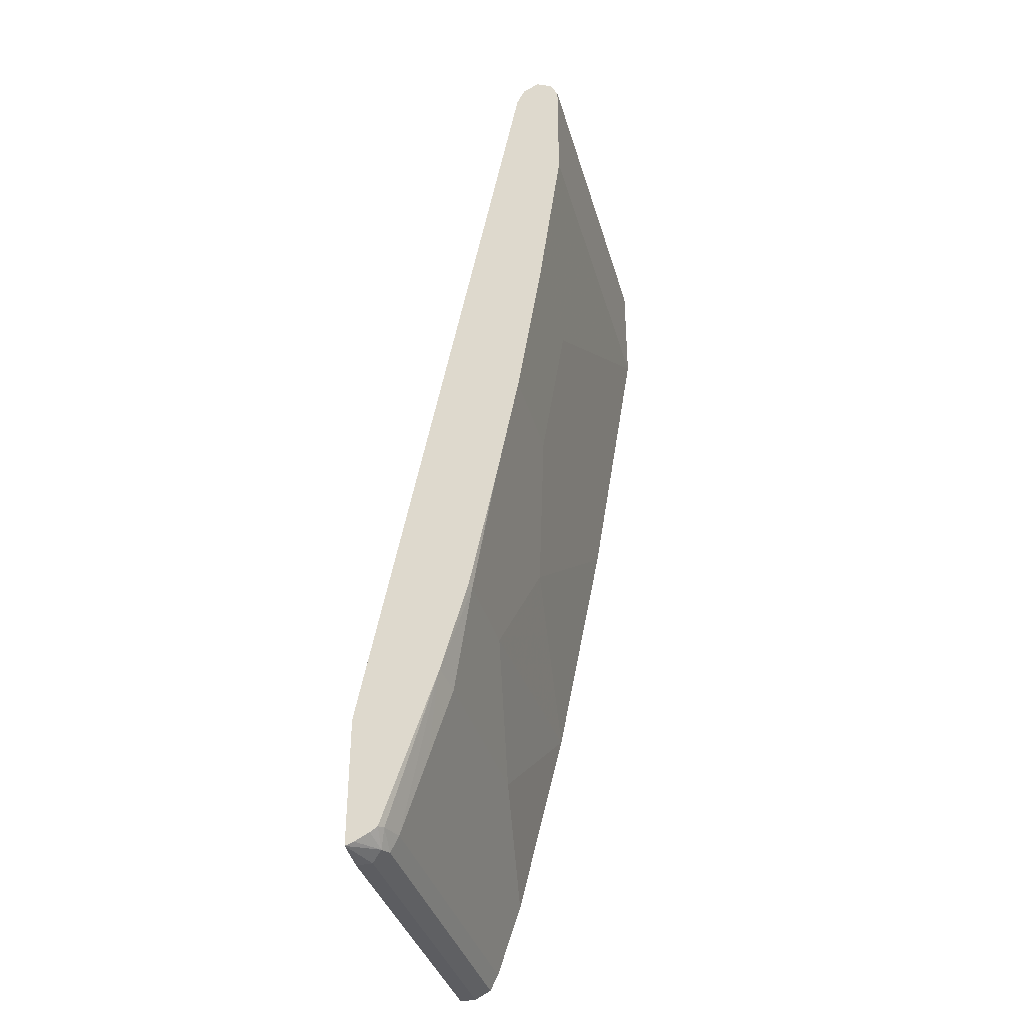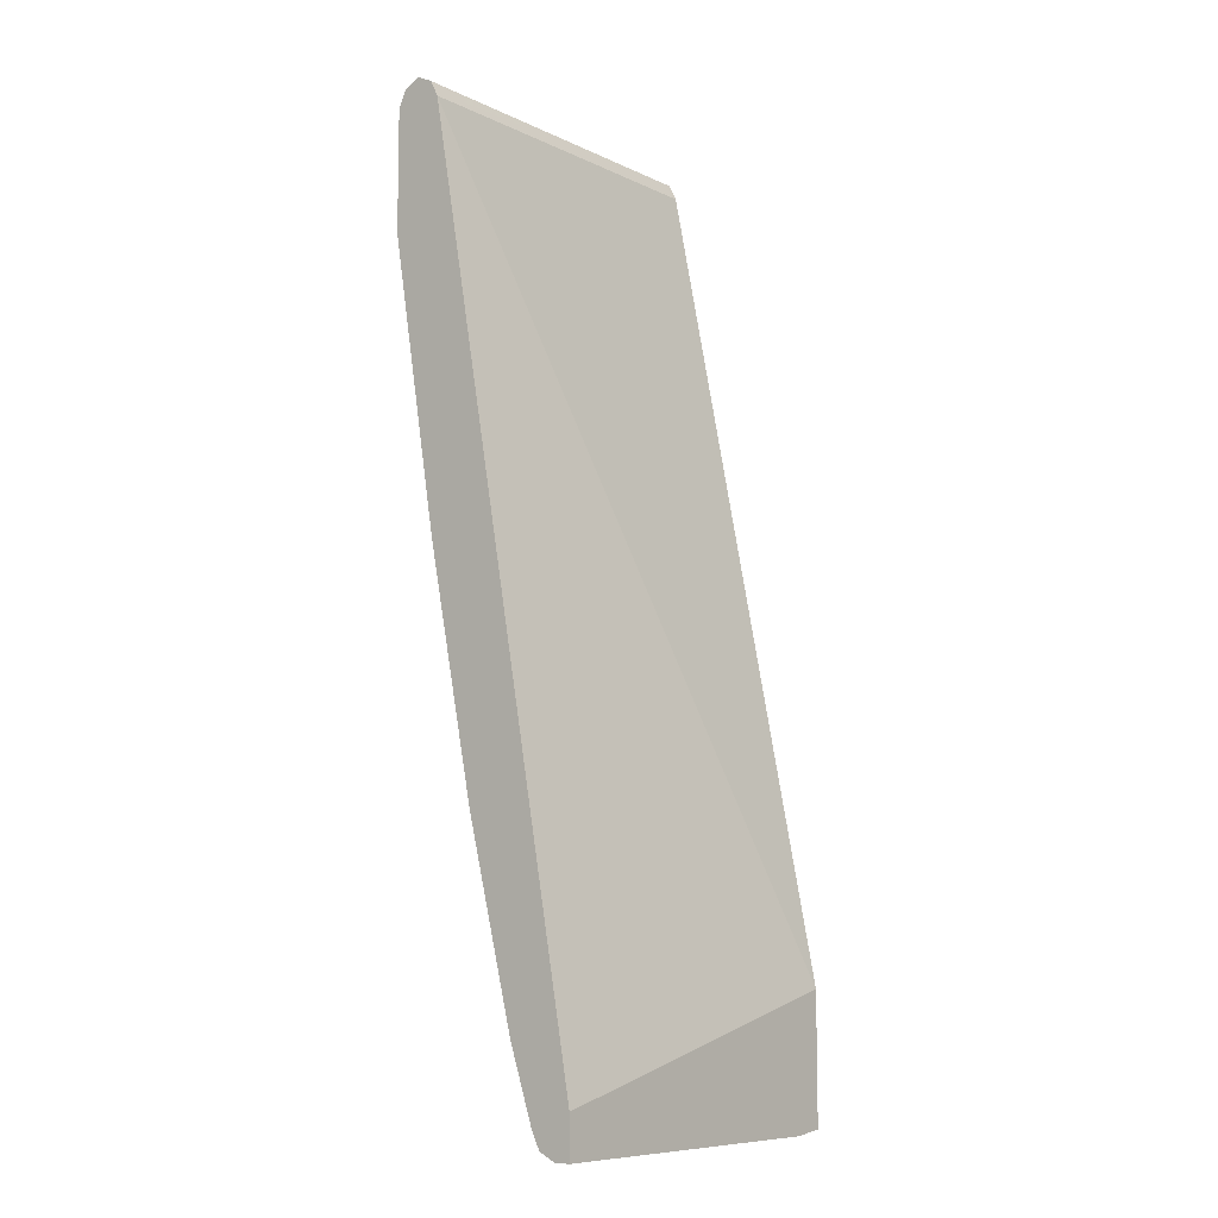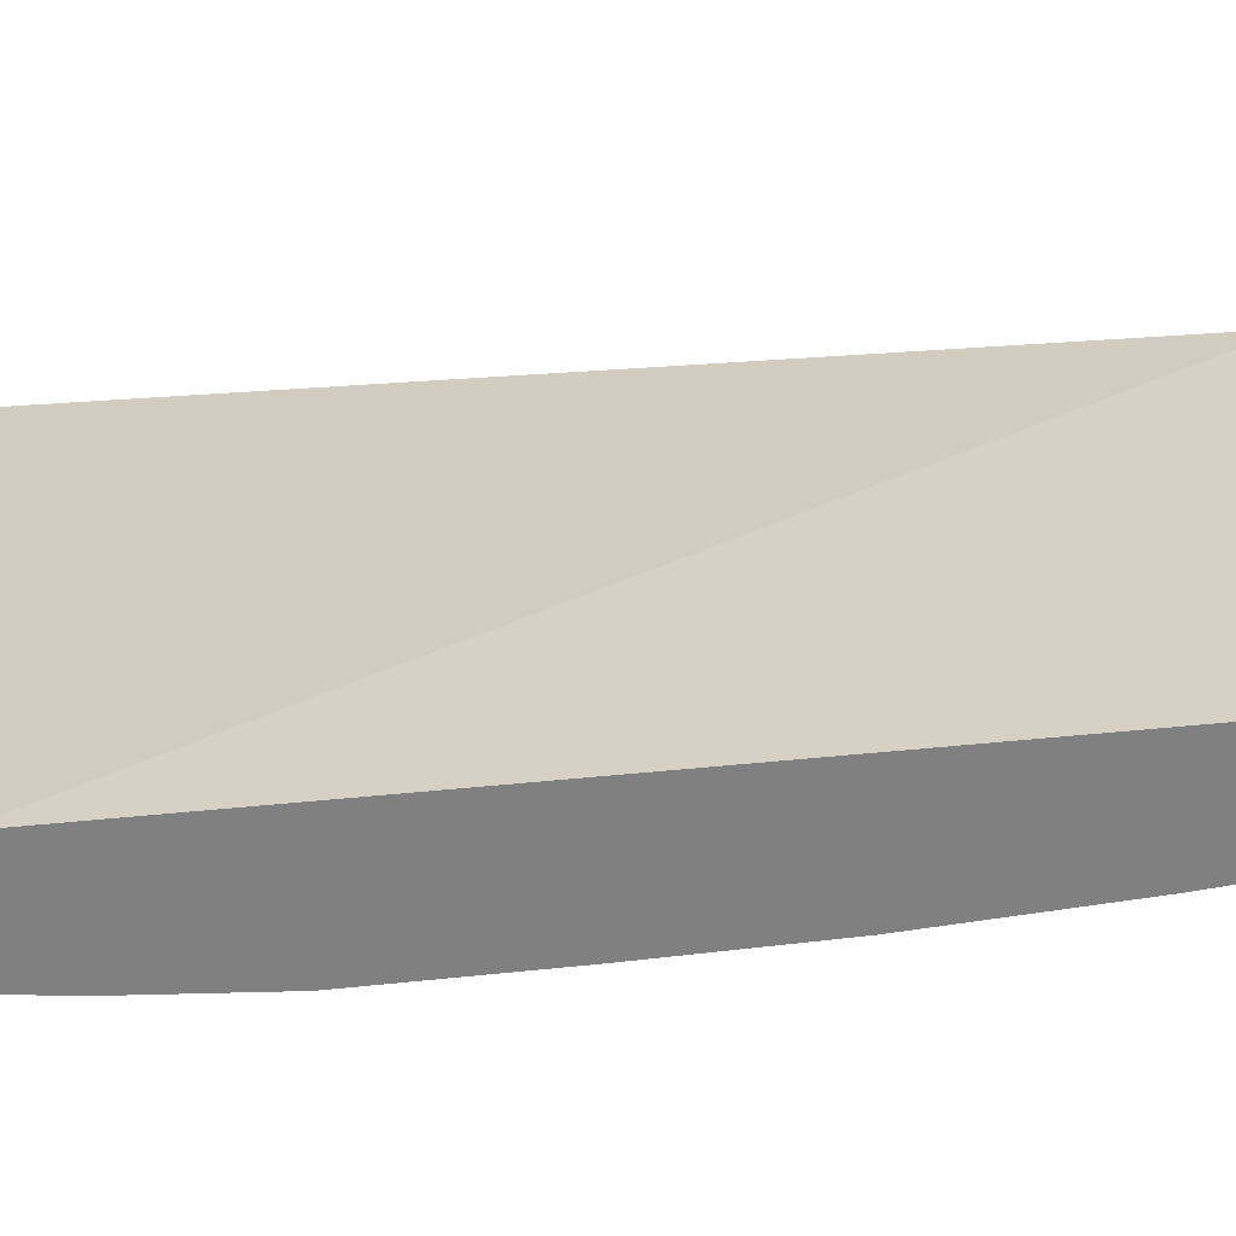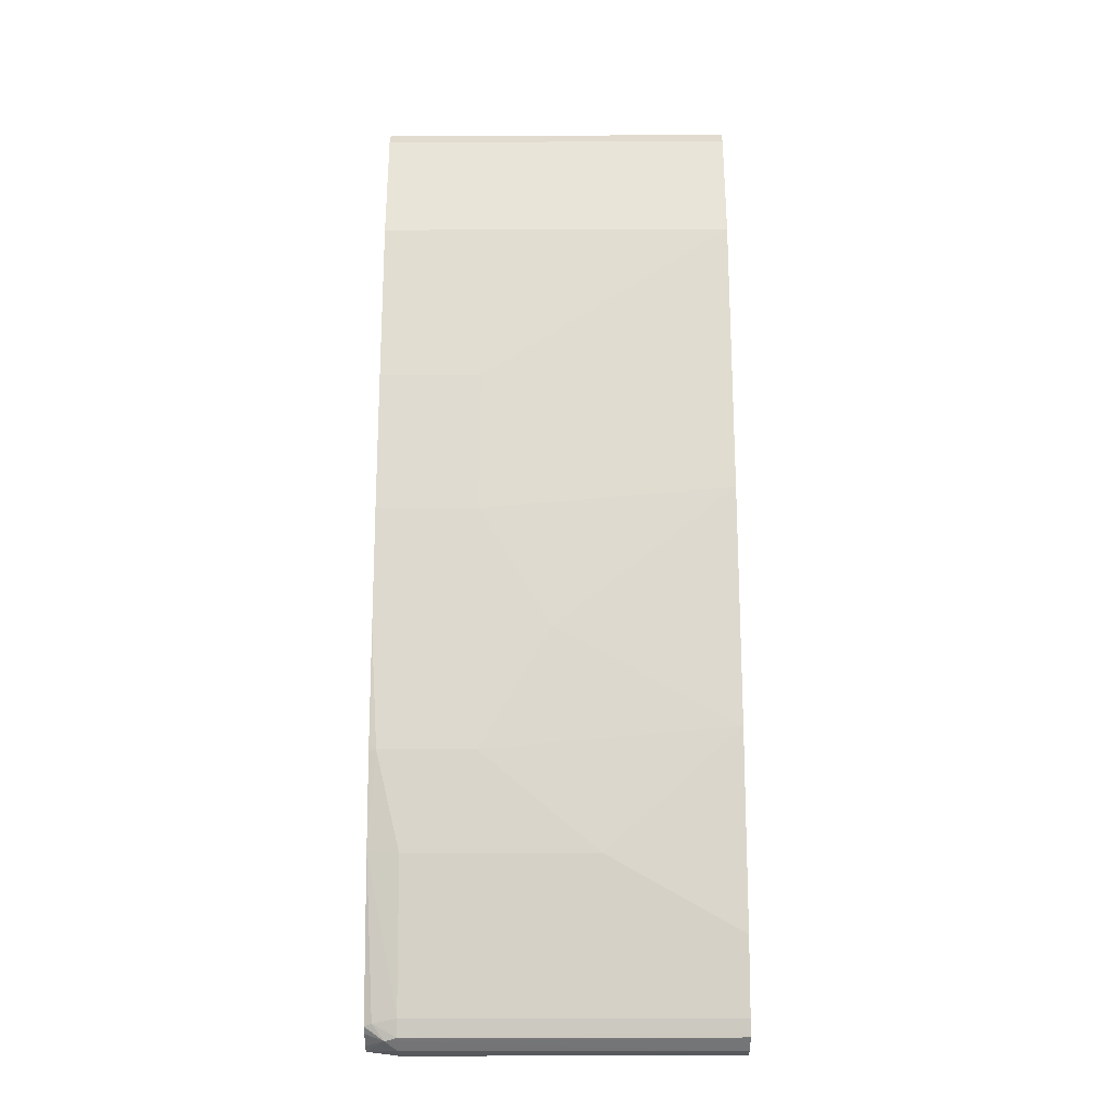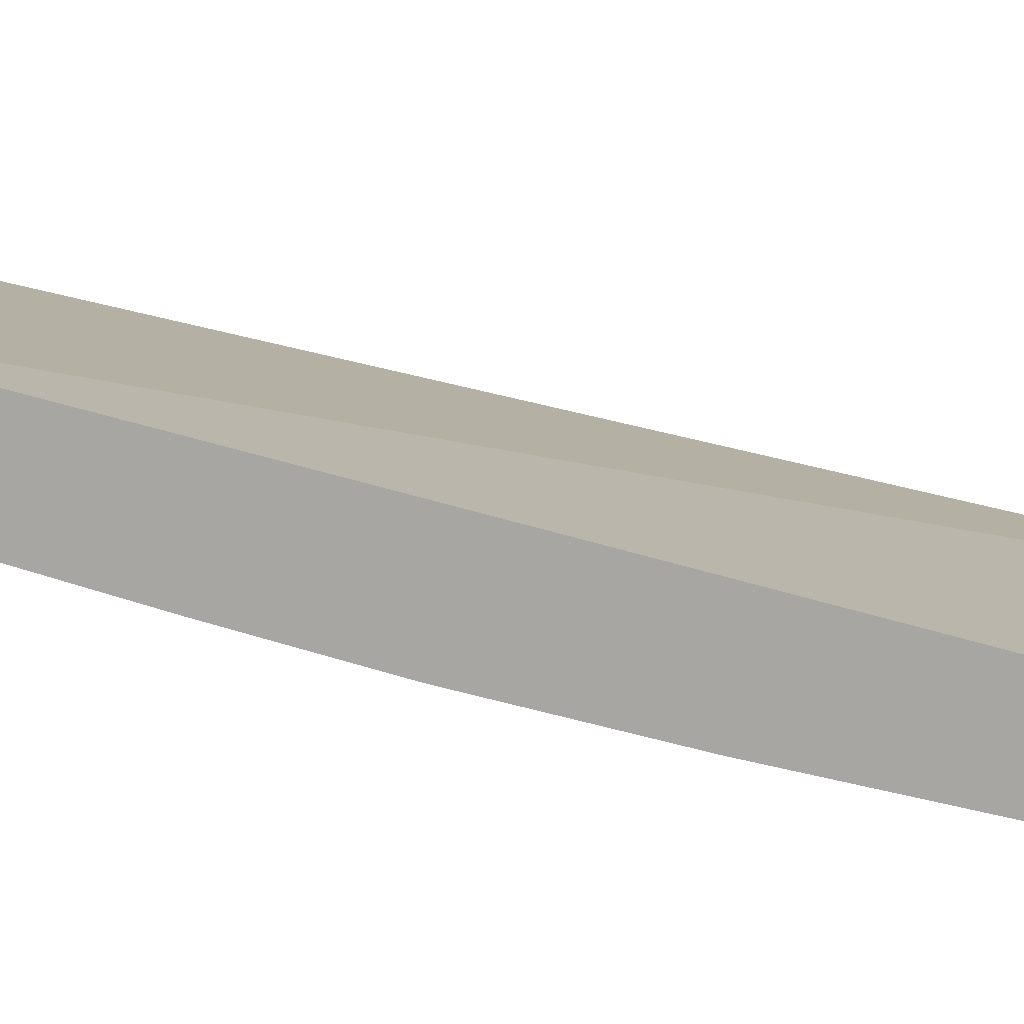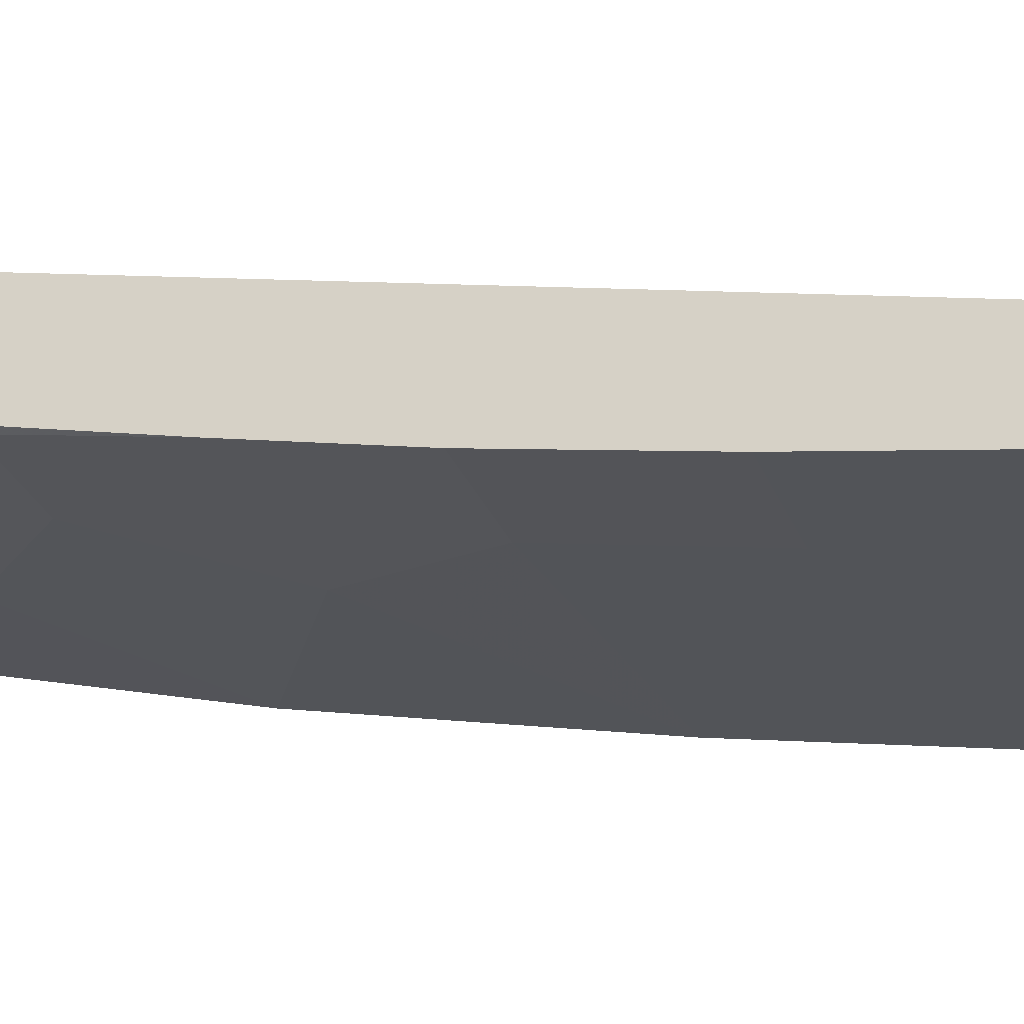
<metadata>
{"format":"obj","ext":"obj","renderer":"f3d","projection":"perspective","resolution":1024,"background":"white","views":[{"elev":-36.7,"azim":105.3,"up":"+Y"},{"elev":-8.7,"azim":-51.2,"up":"+Y"},{"elev":31.1,"azim":63.4,"up":"+Z"},{"elev":-29.6,"azim":-179.7,"up":"+Y"},{"elev":7.6,"azim":110.5,"up":"+Z"},{"elev":-26.3,"azim":107.4,"up":"+Z"}]}
</metadata>
<code>
v 0.4041 0.5281 -0.5809
v 0.008791 0.5222 -0.5691
v 0.4041 0.5192 -0.5633
v 0.4041 0.5241 -0.5889
v 0.008791 0.5281 -0.5809
v 0.008791 0.5192 -0.5633
v 0.008791 0.5075 -0.5574
v 0.4041 0.507 -0.5572
v 0.4041 0.5192 -0.5985
v 0.008791 0.5192 -0.5985
v 0.008791 0.5016 -0.5545
v 0.4041 0.5016 -0.5545
v 0.4041 0.5097 -0.6033
v 0.008791 0.5016 -0.6073
v 0.008791 -0.4832 -0.3789
v 0.4041 -0.3828 -0.3789
v 0.4041 0.5016 -0.6073
v 0.008791 0.3696 -0.6073
v 0.008791 -0.5281 -0.3789
v 0.4041 -0.5235 -0.3789
v 0.4041 0.3696 -0.6073
v 0.2904 0.1847 -0.5809
v 0.008791 0.05273 -0.5545
v 0.008791 -0.5281 -0.3961
v 0.3696 -0.5281 -0.3789
v 0.3696 -0.5281 -0.3961
v 0.3828 -0.5215 -0.4093
v 0.4041 -0.5201 -0.388
v 0.4041 0.1847 -0.5809
v 0.2904 0.02636 -0.5545
v 0.2112 -0.1056 -0.5281
v 0.008791 -0.2112 -0.5017
v 0.008791 -0.5192 -0.4137
v 0.3696 -0.5192 -0.4137
v 0.3961 -0.5049 -0.4159
v 0.4041 -0.5069 -0.4119
v 0.4041 -0.5121 -0.4041
v 0.4041 0.02636 -0.5545
v 0.2904 -0.2376 -0.5017
v 0.1584 -0.3432 -0.4753
v 0.008791 -0.4224 -0.4489
v 0.008791 -0.5134 -0.4166
v 0.3696 -0.5016 -0.4225
v 0.4041 -0.3374 -0.4707
v 0.4041 -0.1056 -0.5281
v 0.3961 -0.2376 -0.5017
v 0.3696 -0.3432 -0.4753
v 0.3696 -0.4224 -0.4489
v 0.008791 -0.5016 -0.4225
v 0.4041 -0.2386 -0.4996
v 0.4041 -0.2295 -0.5017
f 22 30 23
f 23 30 31
f 23 31 32
f 27 36 37
f 24 27 26
f 27 34 35
f 22 38 30
f 27 35 36
f 24 33 27
f 27 33 34
f 19 24 26
f 20 27 28
f 20 26 27
f 20 25 26
f 19 26 25
f 18 22 23
f 18 29 22
f 18 21 29
f 15 20 16
f 27 37 28
f 15 25 20
f 22 29 38
f 30 38 46
f 40 48 41
f 30 39 31
f 15 19 25
f 46 51 50
f 45 51 46
f 44 46 50
f 44 47 46
f 44 48 47
f 43 48 44
f 42 49 43
f 41 43 49
f 41 48 43
f 30 46 39
f 40 47 48
f 39 46 47
f 38 45 46
f 35 44 36
f 35 43 44
f 34 43 35
f 34 42 43
f 33 42 34
f 32 40 41
f 32 39 40
f 31 39 32
f 39 47 40
f 14 21 18
f 3 6 7
f 13 17 14
f 1 5 2
f 1 4 5
f 1 9 4
f 1 13 9
f 1 17 13
f 1 21 17
f 1 29 21
f 1 38 29
f 1 45 38
f 1 51 45
f 1 50 51
f 1 44 50
f 1 36 44
f 1 37 36
f 1 28 37
f 1 20 28
f 1 16 20
f 1 12 16
f 1 8 12
f 1 3 8
f 14 17 21
f 2 5 10
f 2 10 14
f 1 2 3
f 2 18 23
f 2 14 18
f 11 16 12
f 11 15 16
f 10 13 14
f 9 13 10
f 7 12 8
f 7 11 12
f 4 10 5
f 3 7 8
f 2 6 3
f 4 9 10
f 2 11 7
f 2 23 32
f 2 32 41
f 2 7 6
f 2 49 42
f 2 42 33
f 2 41 49
f 2 24 19
f 2 19 15
f 2 15 11
f 2 33 24

</code>
